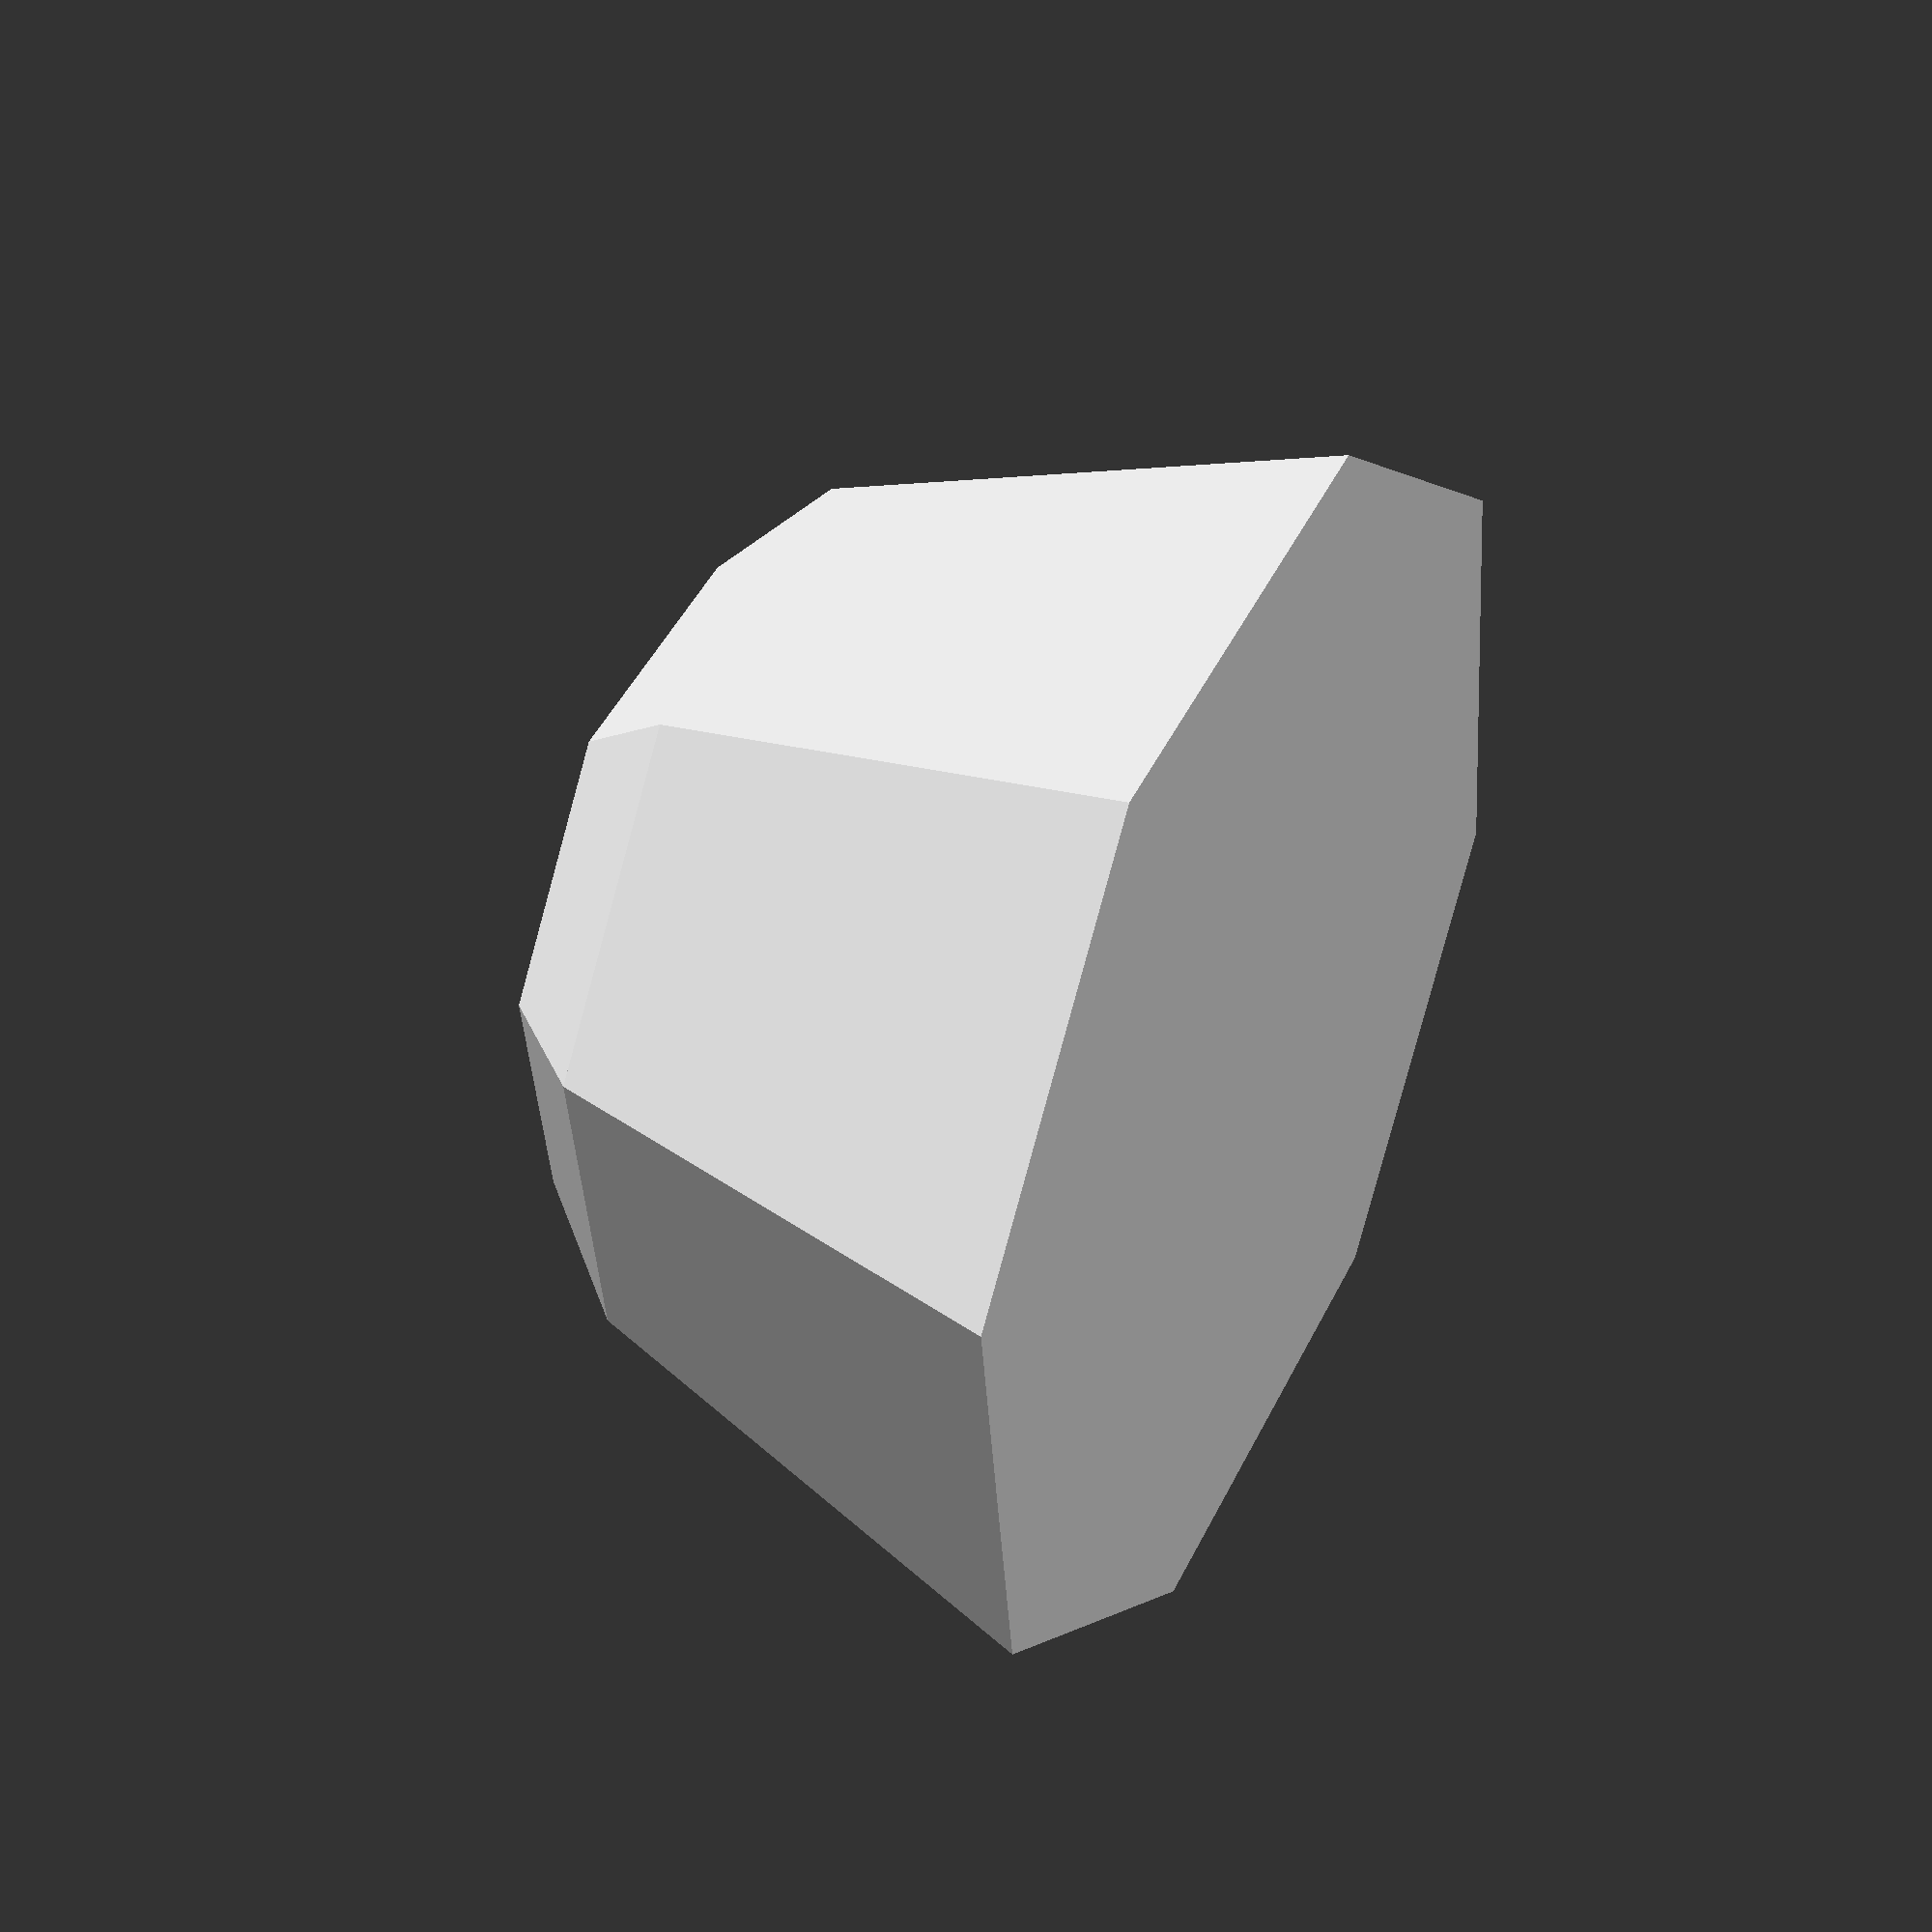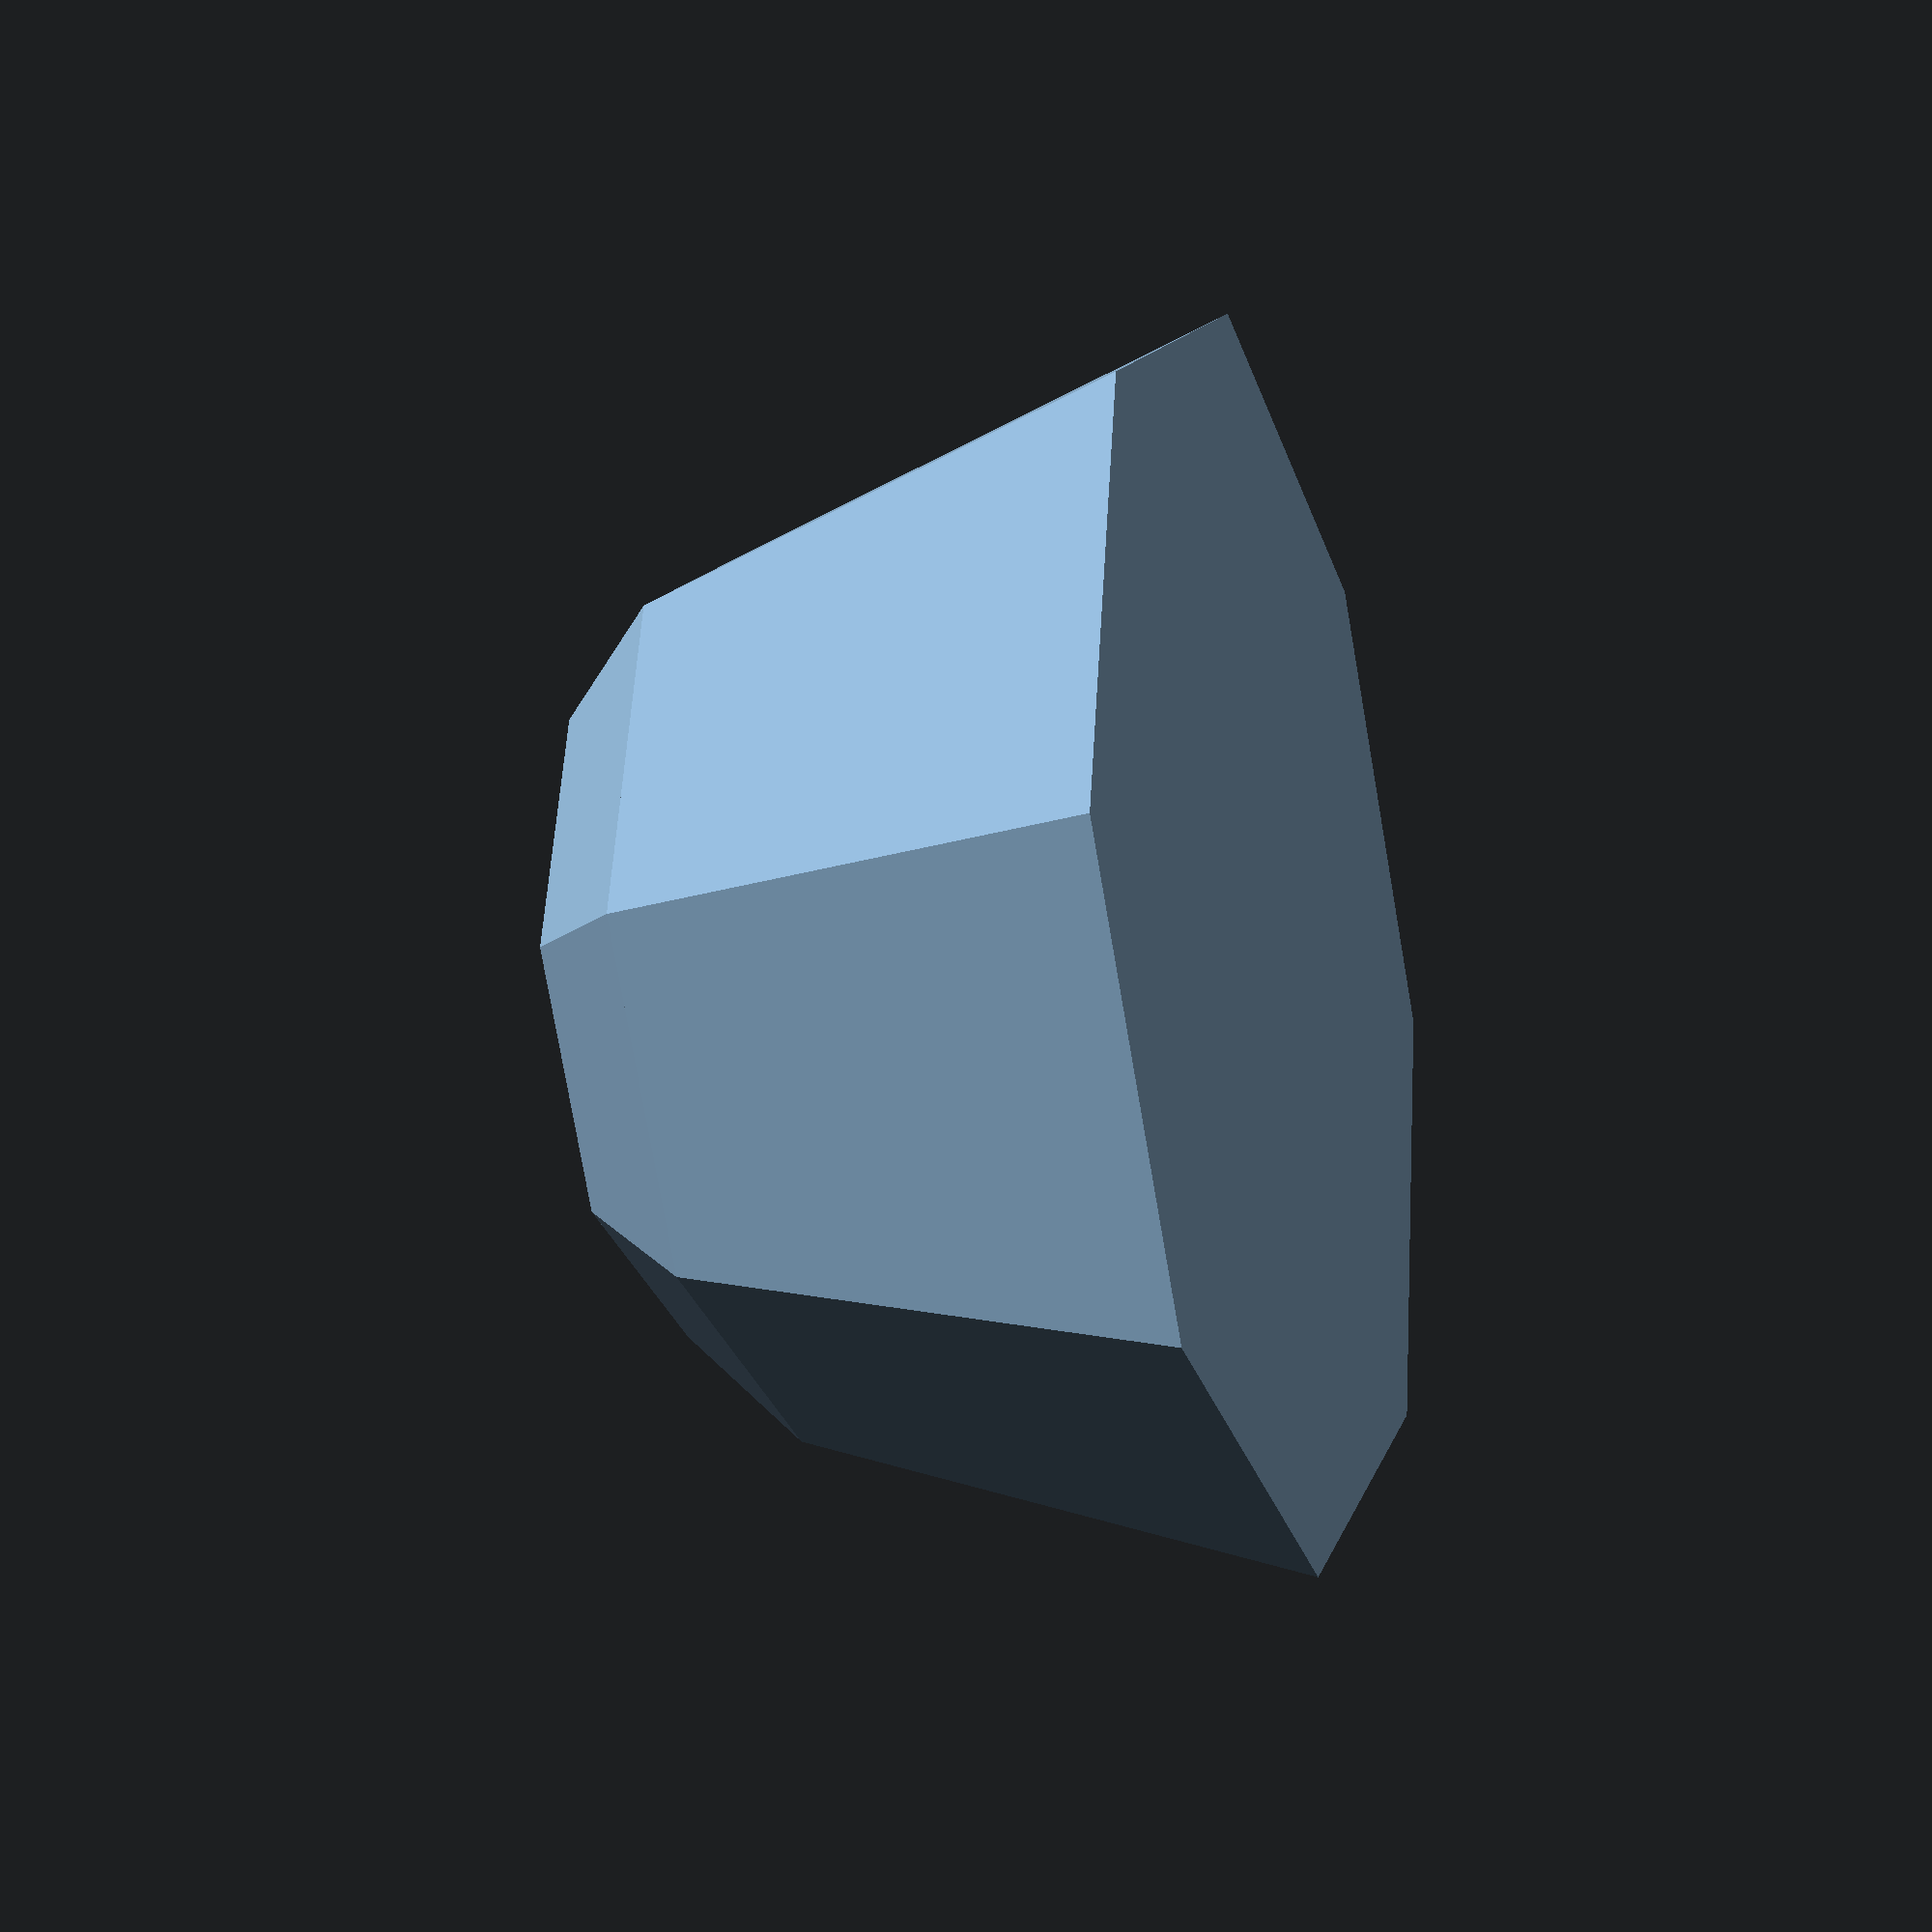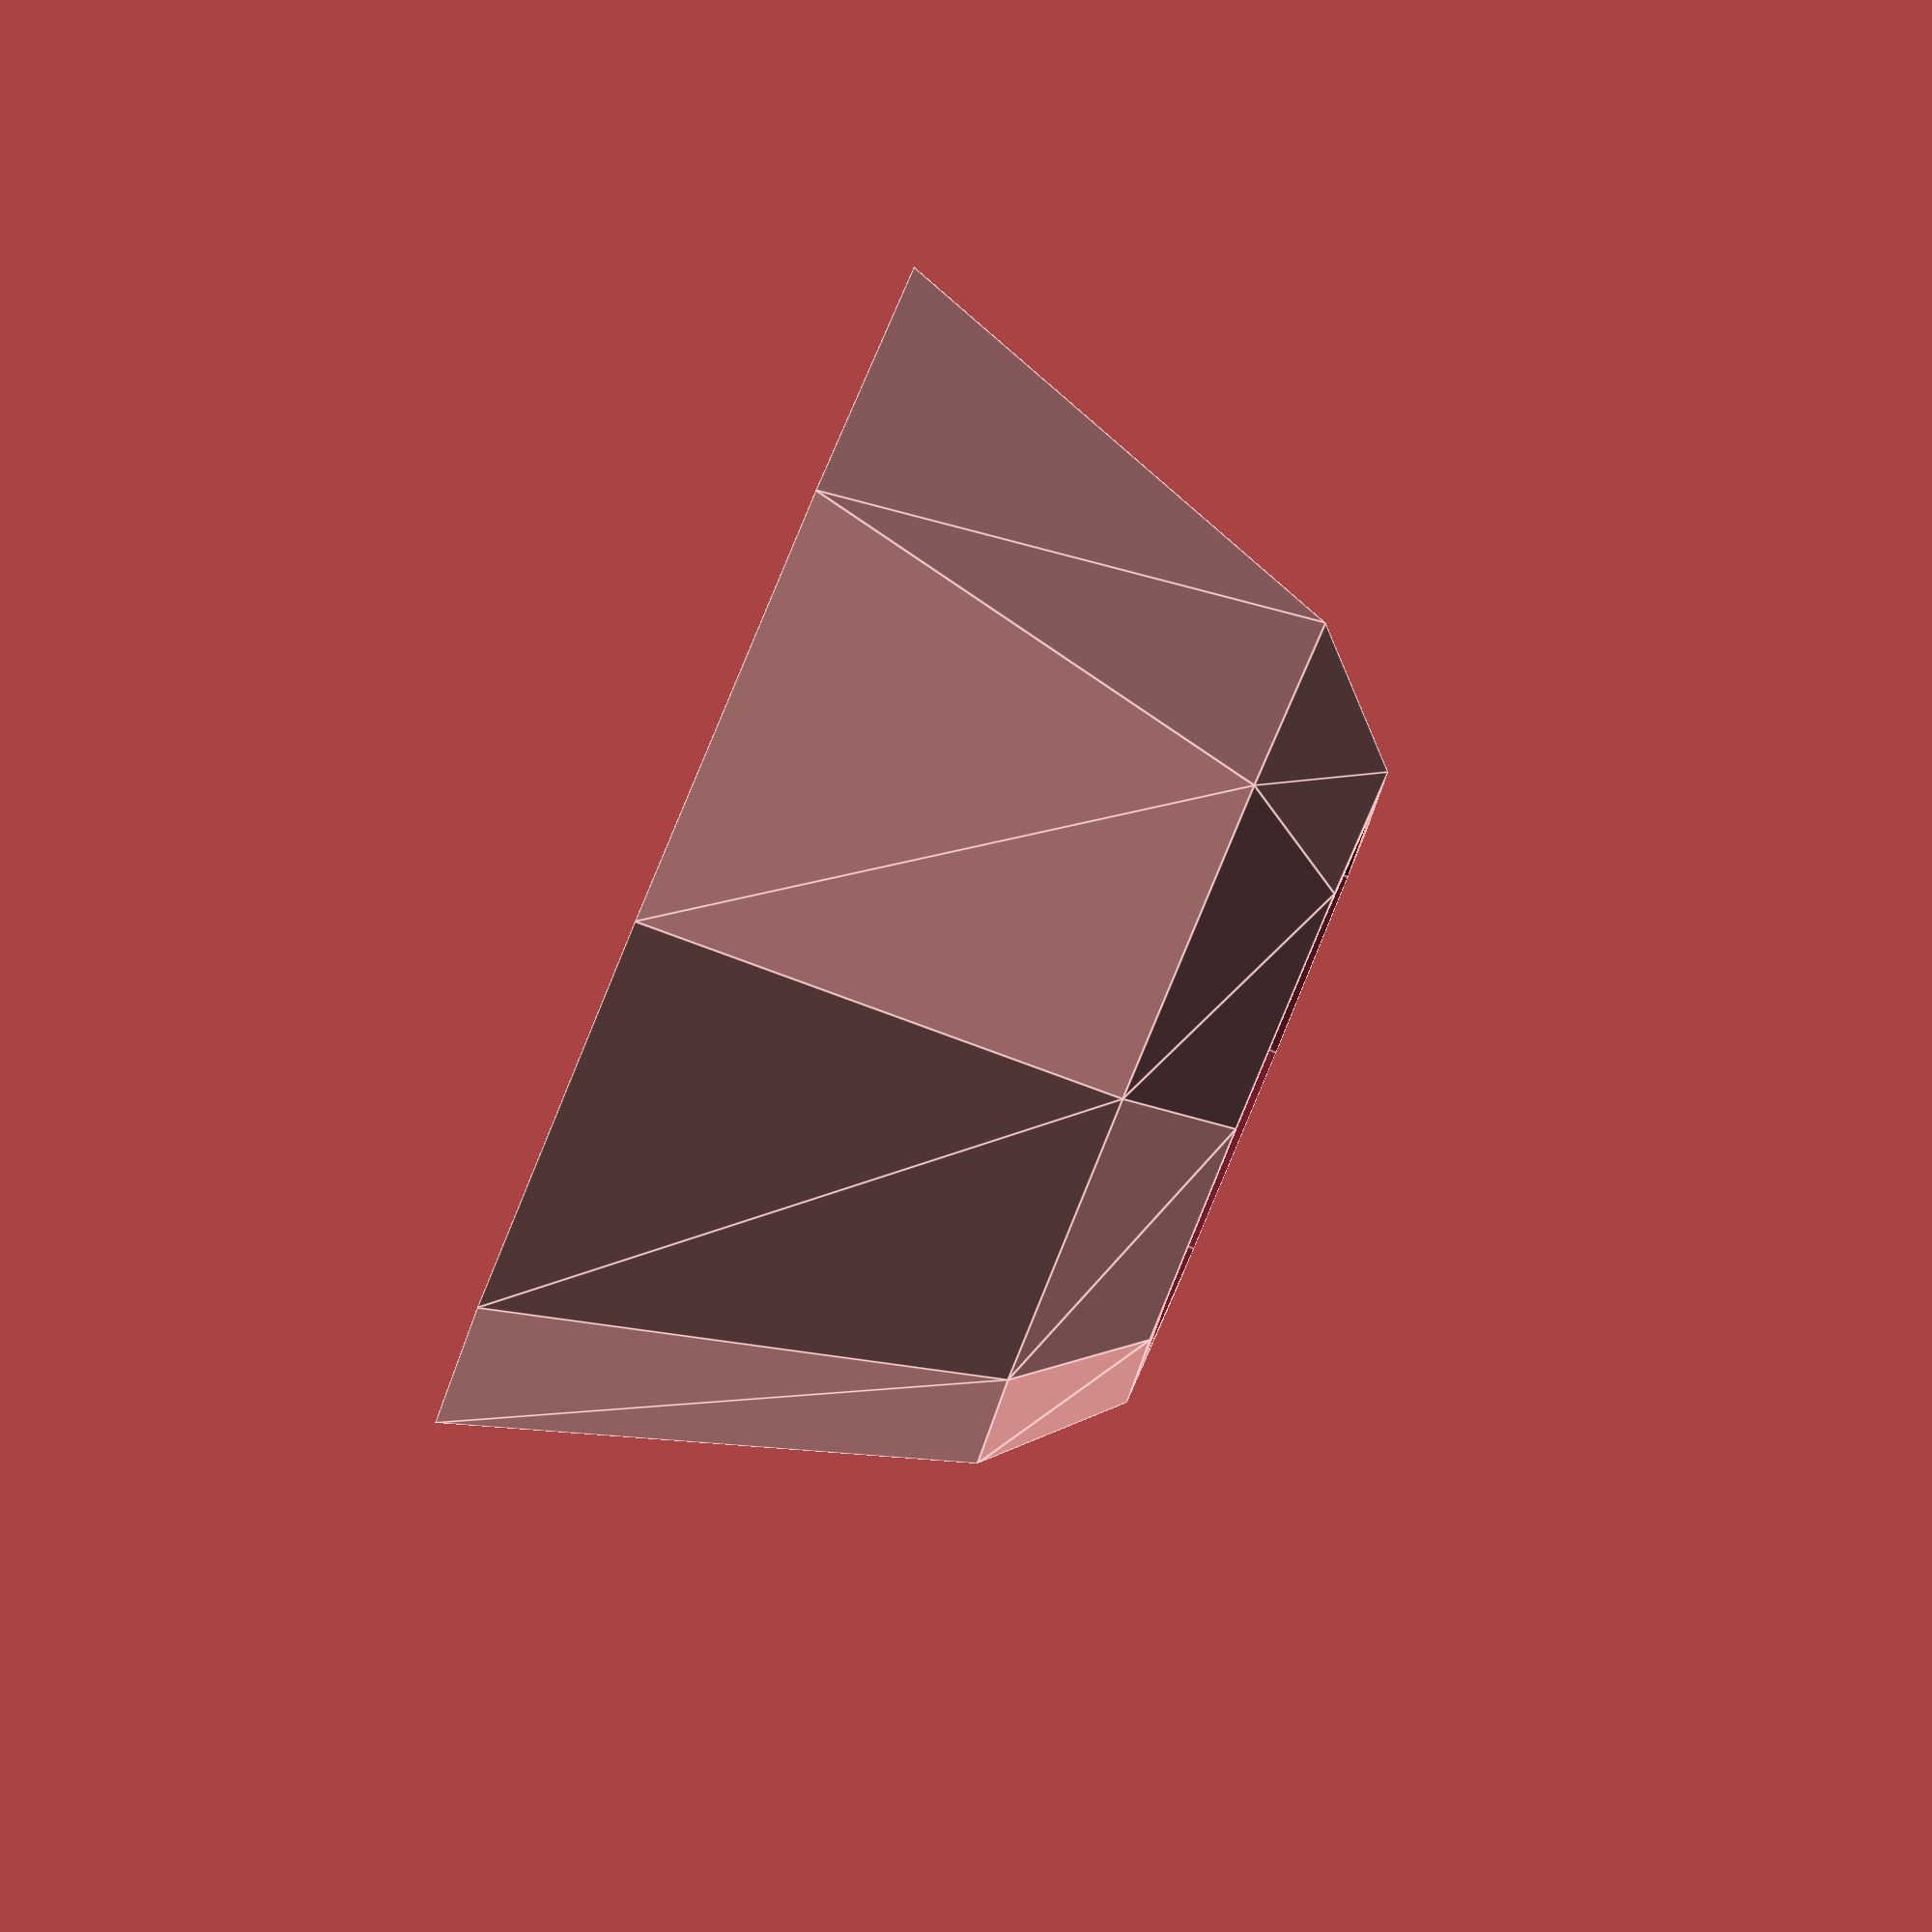
<openscad>
a = 45;//height
b = 55;//radius1
c = 40;//radius2
d = 5;//thikness
e = 10;//top_height
f = 30;//top_radius2
$fn = 8;//nunber of polygon

module target(){
    union(){
        cylinder(h = a,r1 = b, r2 = c);
        translate([0,0,a])
            cylinder(h = e, r1 = c, r2 = f);
    }
}
    
module tool(){
    translate([0,0,d])
		cylinder(h = 55, r1 = f-d, r2 = f-d);
}
        
difference(){
    target();
    tool();
}
</openscad>
<views>
elev=140.1 azim=165.8 roll=63.8 proj=p view=solid
elev=20.7 azim=100.9 roll=108.2 proj=p view=wireframe
elev=91.7 azim=35.6 roll=247.4 proj=o view=edges
</views>
